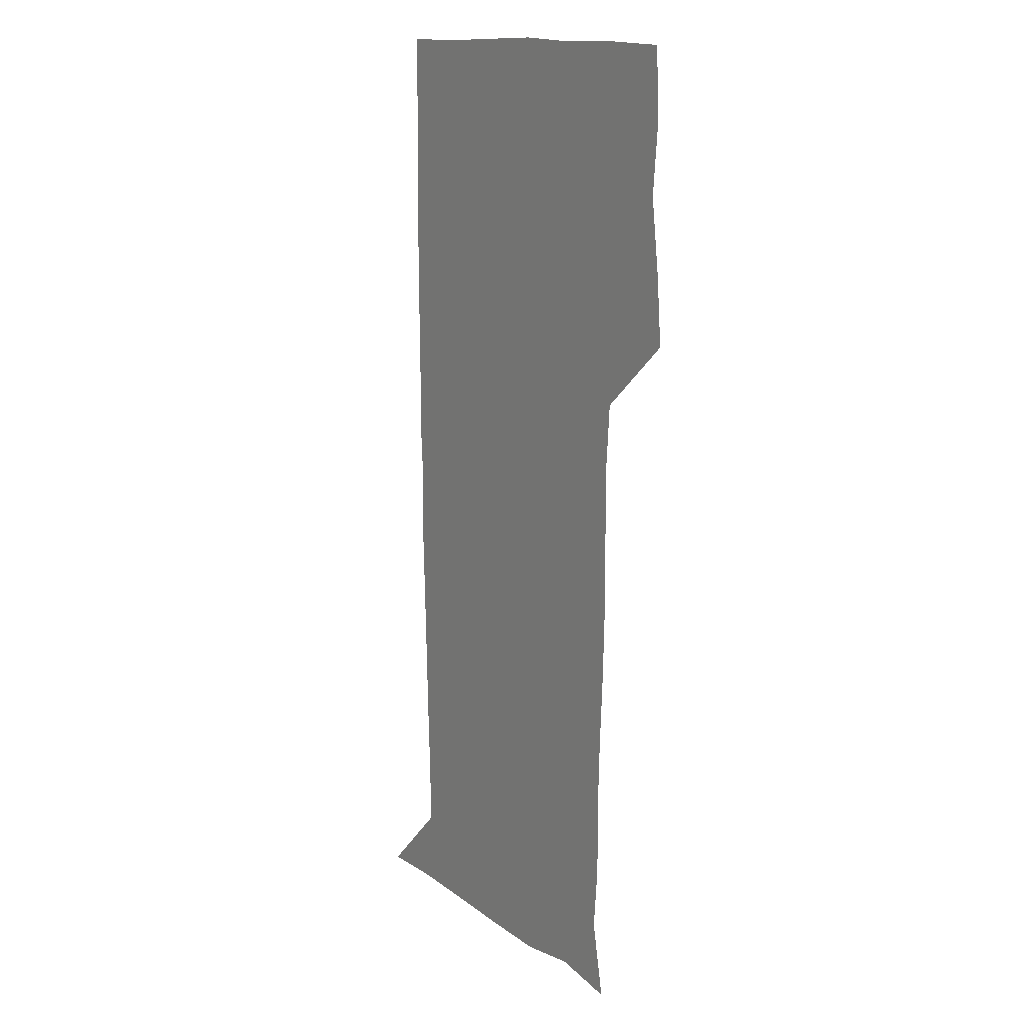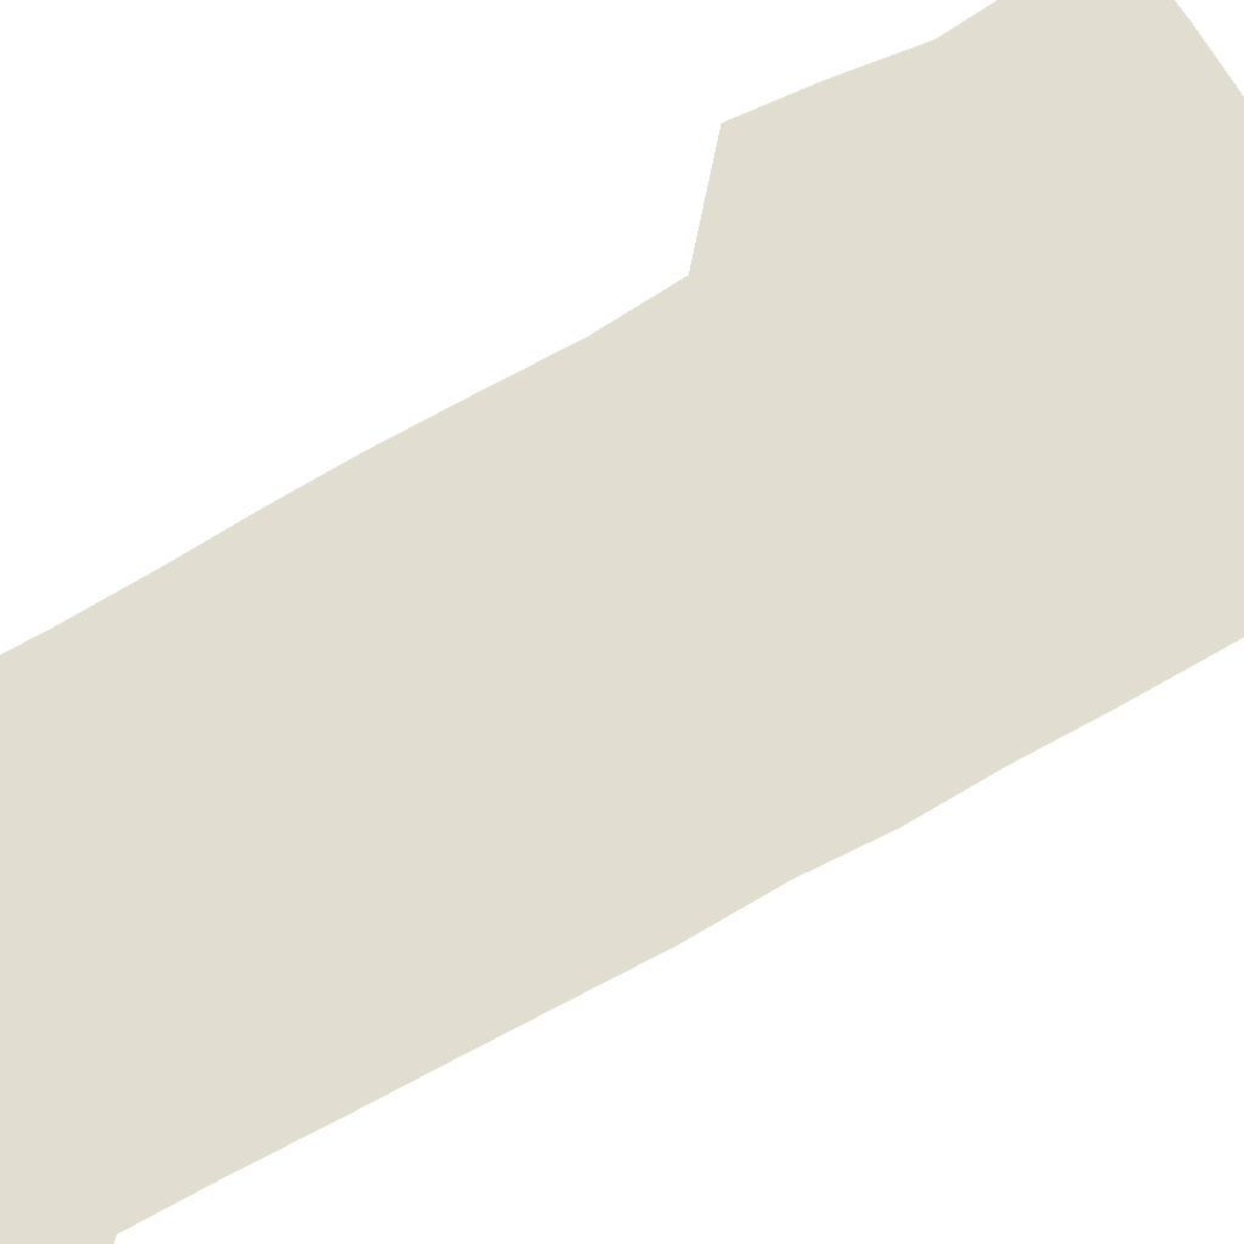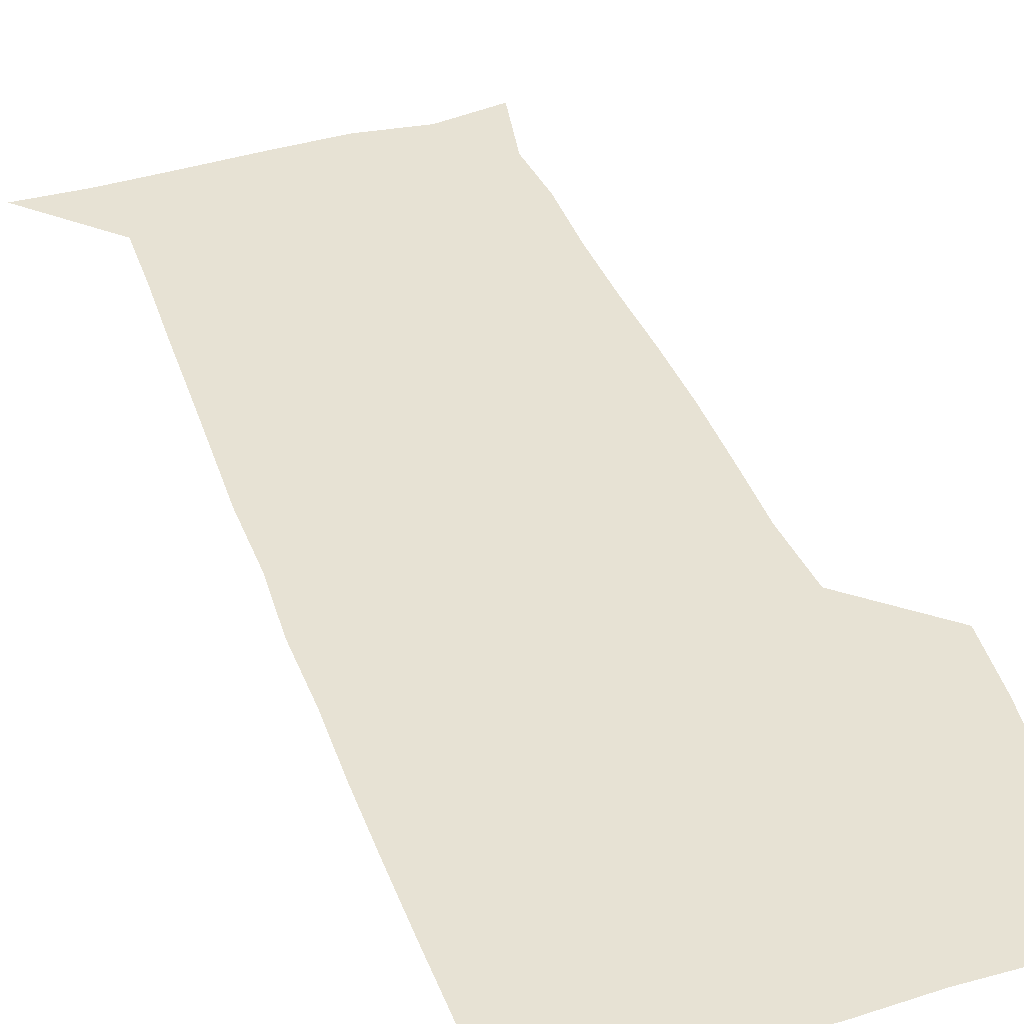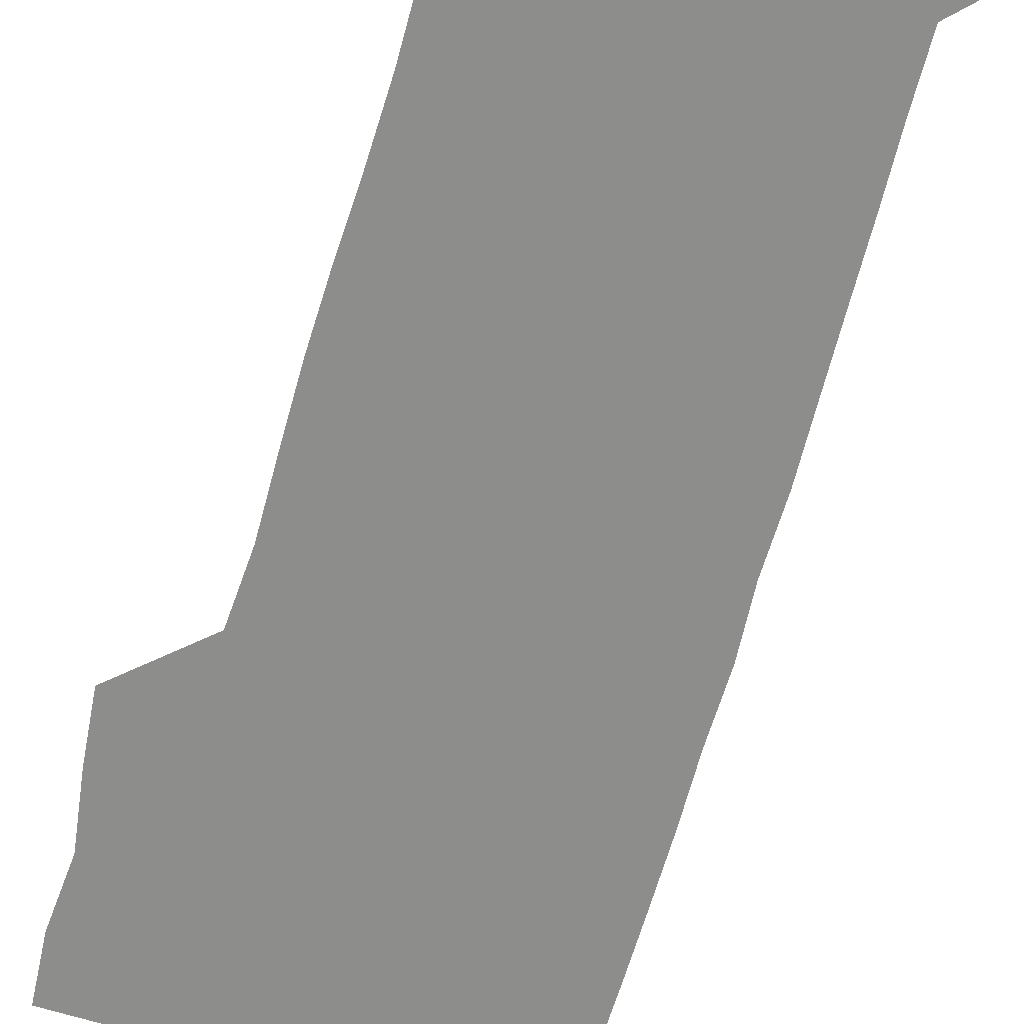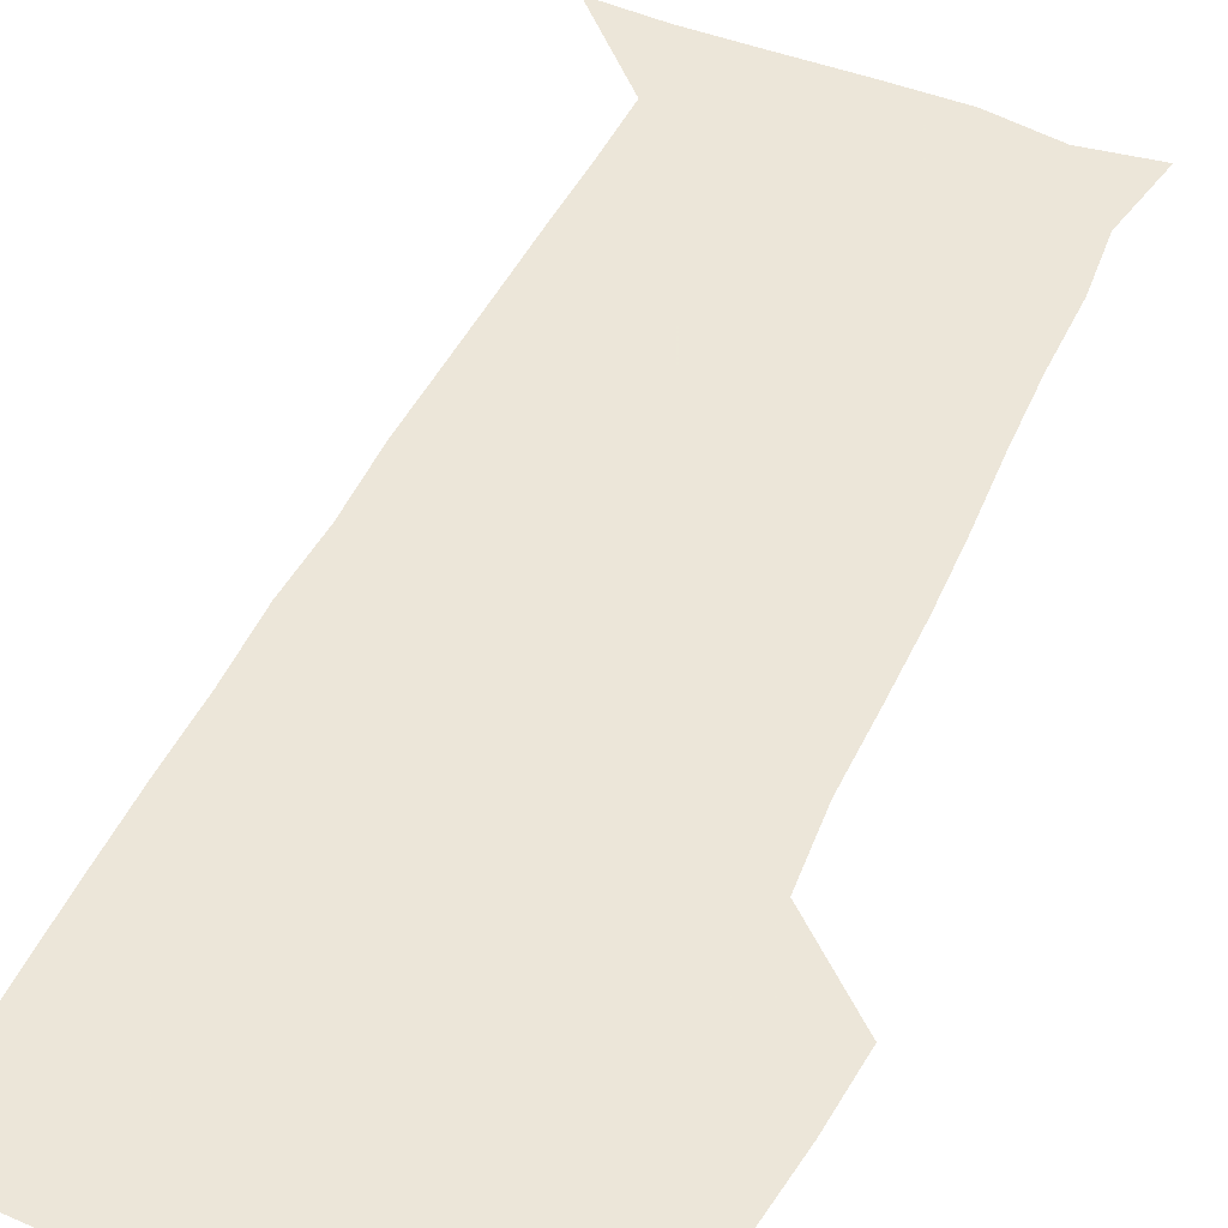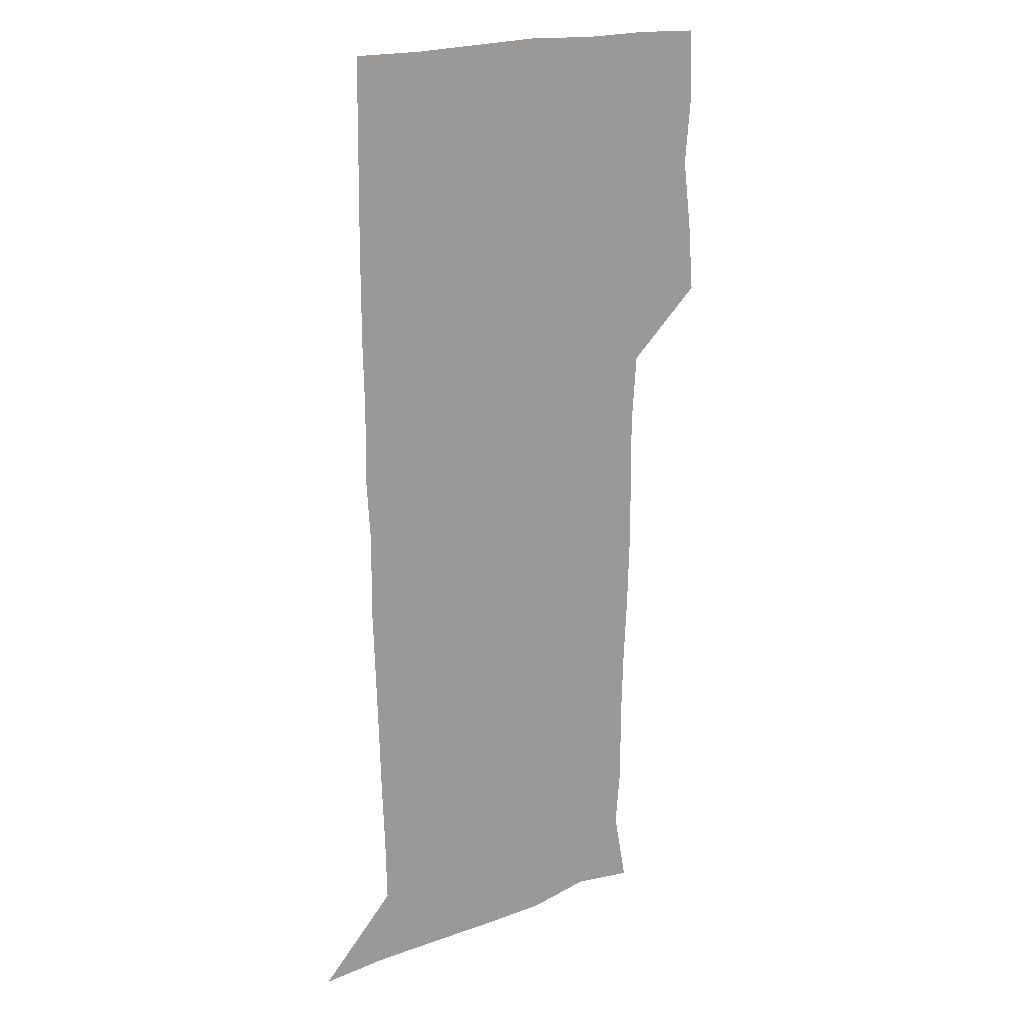
<metadata>
{"format":"obj","ext":"obj","renderer":"f3d","projection":"perspective","resolution":1024,"background":"white","views":[{"elev":13.9,"azim":-124.5,"up":"+Y"},{"elev":68.9,"azim":60.1,"up":"+Z"},{"elev":39.9,"azim":160.7,"up":"+Z"},{"elev":-64.4,"azim":-15.6,"up":"+Z"},{"elev":49.5,"azim":-155.4,"up":"+Z"},{"elev":19.4,"azim":143.3,"up":"+Y"}]}
</metadata>
<code>
v 475 449.4 0
v 477.5 478.8 0
v 481.5 510.1 0
v 478.8 541.1 0
v 480.4 570.1 0
v 509.6 143.7 0
v 515.9 176.4 0
v 513.6 203.4 0
v 513.9 234.7 0
v 512.9 265.7 0
v 511.4 295.9 0
v 510.4 326.1 0
v 510.5 357 0
v 510.8 389 0
v 508.6 419.9 0
v 512.5 451.4 0
v 510.8 480.6 0
v 513 510.4 0
v 513 539.6 0
v 509.9 571.2 0
v 538.3 148.6 0
v 543.6 181.9 0
v 545.4 213.6 0
v 544.9 242.9 0
v 543.7 271.9 0
v 543.4 301.9 0
v 542.9 331.7 0
v 542.2 361.5 0
v 541.9 391.7 0
v 542.8 422.5 0
v 543.6 452.2 0
v 543.2 481.3 0
v 543.3 510.2 0
v 543.8 538.4 0
v 540.3 570.9 0
v 566.9 144.7 0
v 571.6 183.6 0
v 573.7 218.3 0
v 573 245.3 0
v 572.8 274.6 0
v 572.5 304.1 0
v 572.3 333.8 0
v 572.3 363.7 0
v 572.4 393.5 0
v 572.4 423 0
v 572.9 452.6 0
v 572.3 481.4 0
v 572.5 510.4 0
v 572.2 539.1 0
v 569.9 572.3 0
v 598.3 145.5 0
v 600.2 186.6 0
v 600.7 216 0
v 600.7 244.3 0
v 600.8 275.4 0
v 600.9 304 0
v 601 335.5 0
v 601 364.3 0
v 601.1 393.3 0
v 601.3 422.6 0
v 601.2 452.5 0
v 601.3 481.5 0
v 601.3 510.5 0
v 601.2 538.9 0
v 600.3 571.5 0
v 630.3 146.8 0
v 628.3 183 0
v 628 214.8 0
v 628.5 244.1 0
v 628.8 273.9 0
v 629.4 303 0
v 629.2 333.8 0
v 629.4 363.5 0
v 630 392.5 0
v 630.5 422 0
v 630.3 452 0
v 630.4 481.4 0
v 630.7 510.8 0
v 630.4 540.1 0
v 630.7 570.6 0
v 660.5 147.9 0
v 655.6 181.1 0
v 656.2 209.6 0
v 657.4 238.9 0
v 658.2 268.9 0
v 659.2 298.8 0
v 660.3 328.7 0
v 659.8 360 0
v 661.6 389.5 0
v 661.1 420.4 0
v 661.8 450.5 0
v 661.8 480.8 0
v 661.6 511 0
v 661.2 541.1 0
v 661 570.9 0
v 689.5 147.2 0
v 691 571 0
v 691 601 0
f 15 16 1
f 1 16 2
f 16 17 2
f 2 17 3
f 17 18 3
f 3 18 4
f 18 19 4
f 4 19 5
f 19 20 5
f 6 21 7
f 21 22 7
f 7 22 8
f 22 23 8
f 8 23 9
f 23 24 9
f 9 24 10
f 24 25 10
f 10 25 11
f 25 26 11
f 11 26 12
f 26 27 12
f 12 27 13
f 27 28 13
f 13 28 14
f 28 29 14
f 14 29 15
f 29 30 15
f 15 30 16
f 30 31 16
f 16 31 17
f 31 32 17
f 17 32 18
f 32 33 18
f 18 33 19
f 33 34 19
f 19 34 20
f 34 35 20
f 21 36 22
f 36 37 22
f 22 37 23
f 37 38 23
f 23 38 24
f 38 39 24
f 24 39 25
f 39 40 25
f 25 40 26
f 40 41 26
f 26 41 27
f 41 42 27
f 27 42 28
f 42 43 28
f 28 43 29
f 43 44 29
f 29 44 30
f 44 45 30
f 30 45 31
f 45 46 31
f 31 46 32
f 46 47 32
f 32 47 33
f 47 48 33
f 33 48 34
f 48 49 34
f 34 49 35
f 49 50 35
f 36 51 37
f 51 52 37
f 37 52 38
f 52 53 38
f 38 53 39
f 53 54 39
f 39 54 40
f 54 55 40
f 40 55 41
f 55 56 41
f 41 56 42
f 56 57 42
f 42 57 43
f 57 58 43
f 43 58 44
f 58 59 44
f 44 59 45
f 59 60 45
f 45 60 46
f 60 61 46
f 46 61 47
f 61 62 47
f 47 62 48
f 62 63 48
f 48 63 49
f 63 64 49
f 49 64 50
f 64 65 50
f 51 66 52
f 66 67 52
f 52 67 53
f 67 68 53
f 53 68 54
f 68 69 54
f 54 69 55
f 69 70 55
f 55 70 56
f 70 71 56
f 56 71 57
f 71 72 57
f 57 72 58
f 72 73 58
f 58 73 59
f 73 74 59
f 59 74 60
f 74 75 60
f 60 75 61
f 75 76 61
f 61 76 62
f 76 77 62
f 62 77 63
f 77 78 63
f 63 78 64
f 78 79 64
f 64 79 65
f 79 80 65
f 66 81 67
f 81 82 67
f 67 82 68
f 82 83 68
f 68 83 69
f 83 84 69
f 69 84 70
f 84 85 70
f 70 85 71
f 85 86 71
f 71 86 72
f 86 87 72
f 72 87 73
f 87 88 73
f 73 88 74
f 88 89 74
f 74 89 75
f 89 90 75
f 75 90 76
f 90 91 76
f 76 91 77
f 91 92 77
f 77 92 78
f 92 93 78
f 78 93 79
f 93 94 79
f 79 94 80
f 94 95 80
f 81 96 82

</code>
